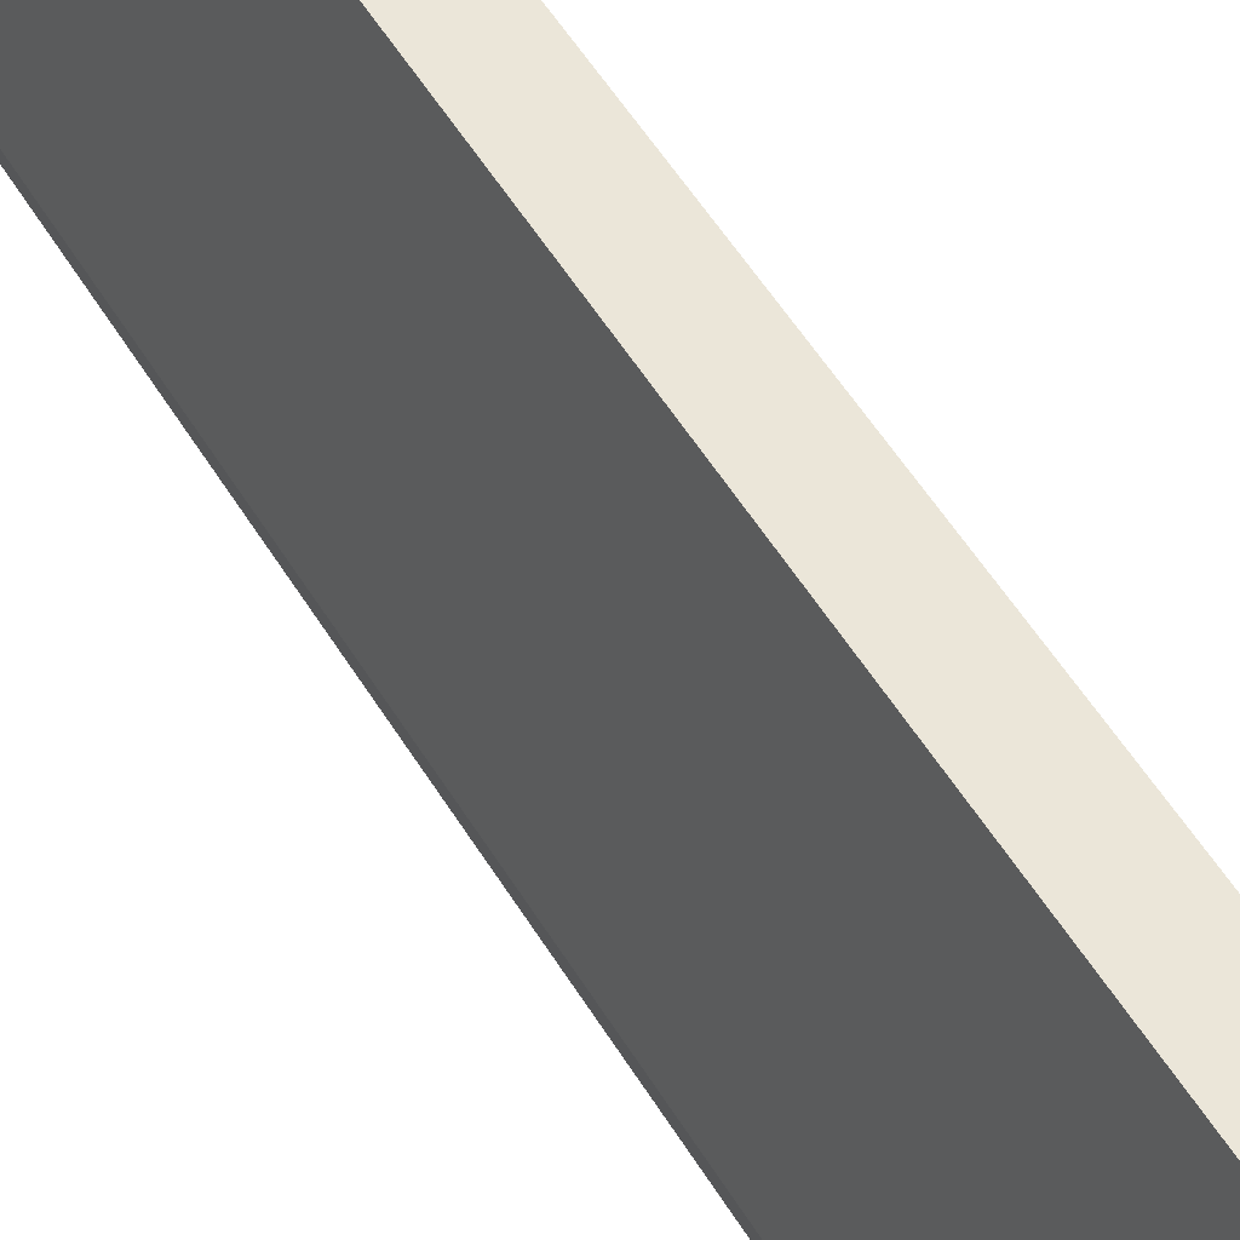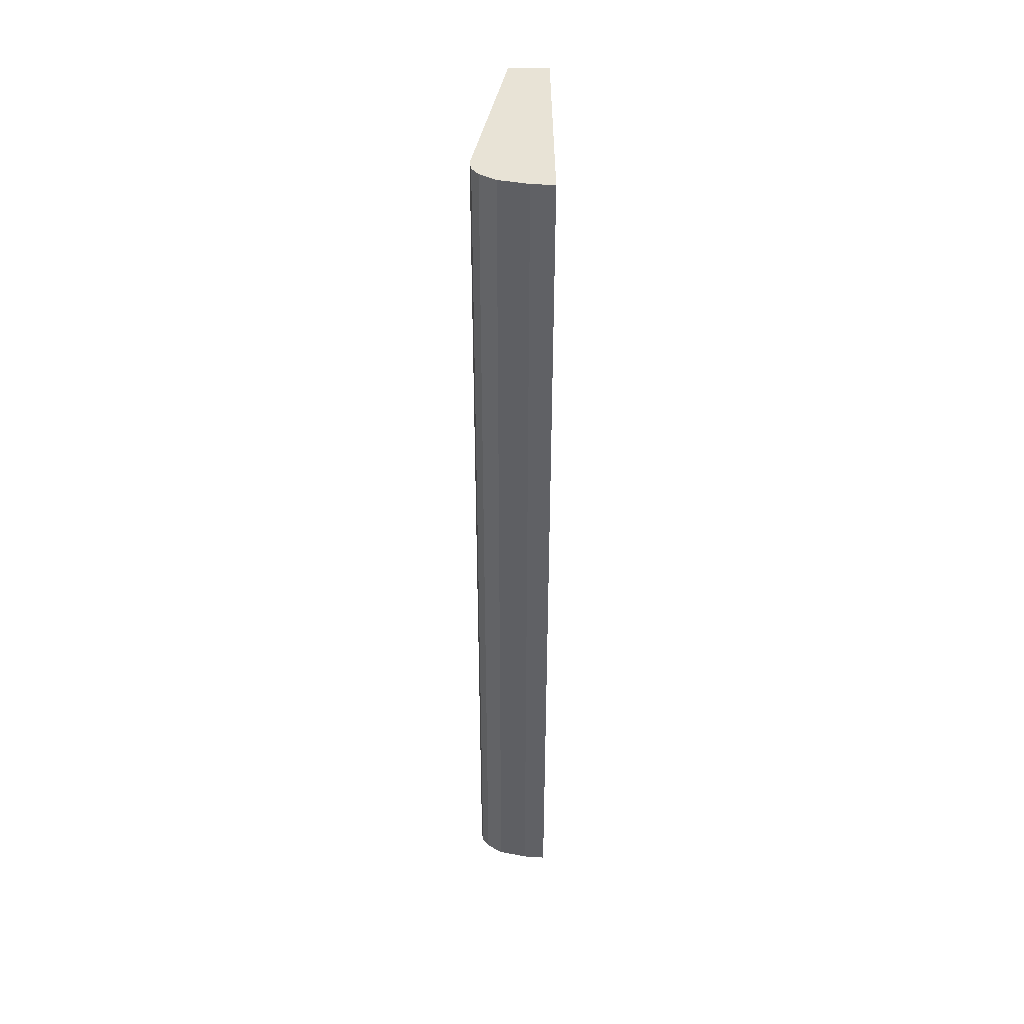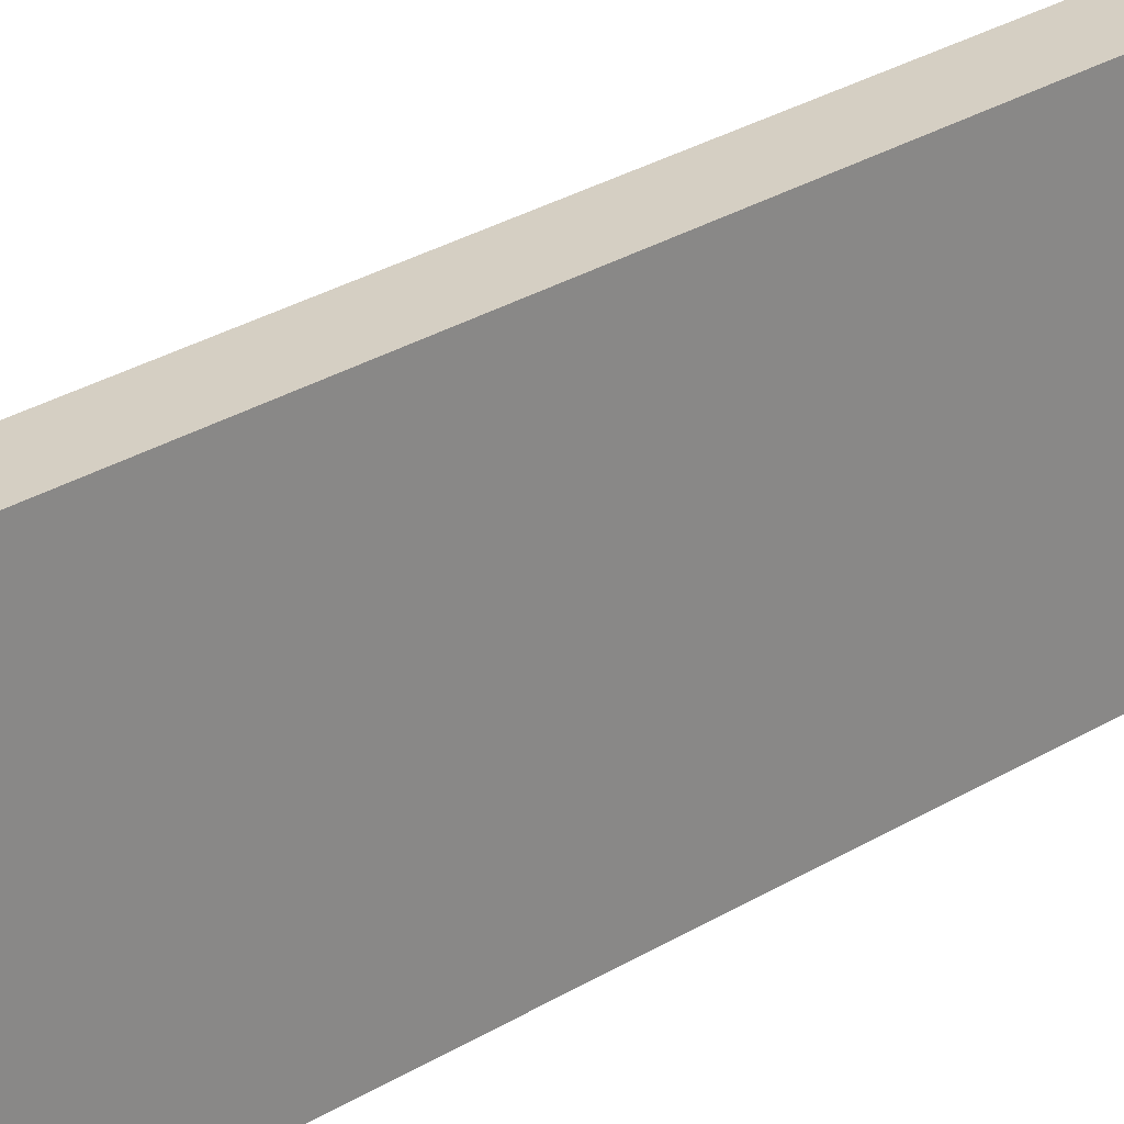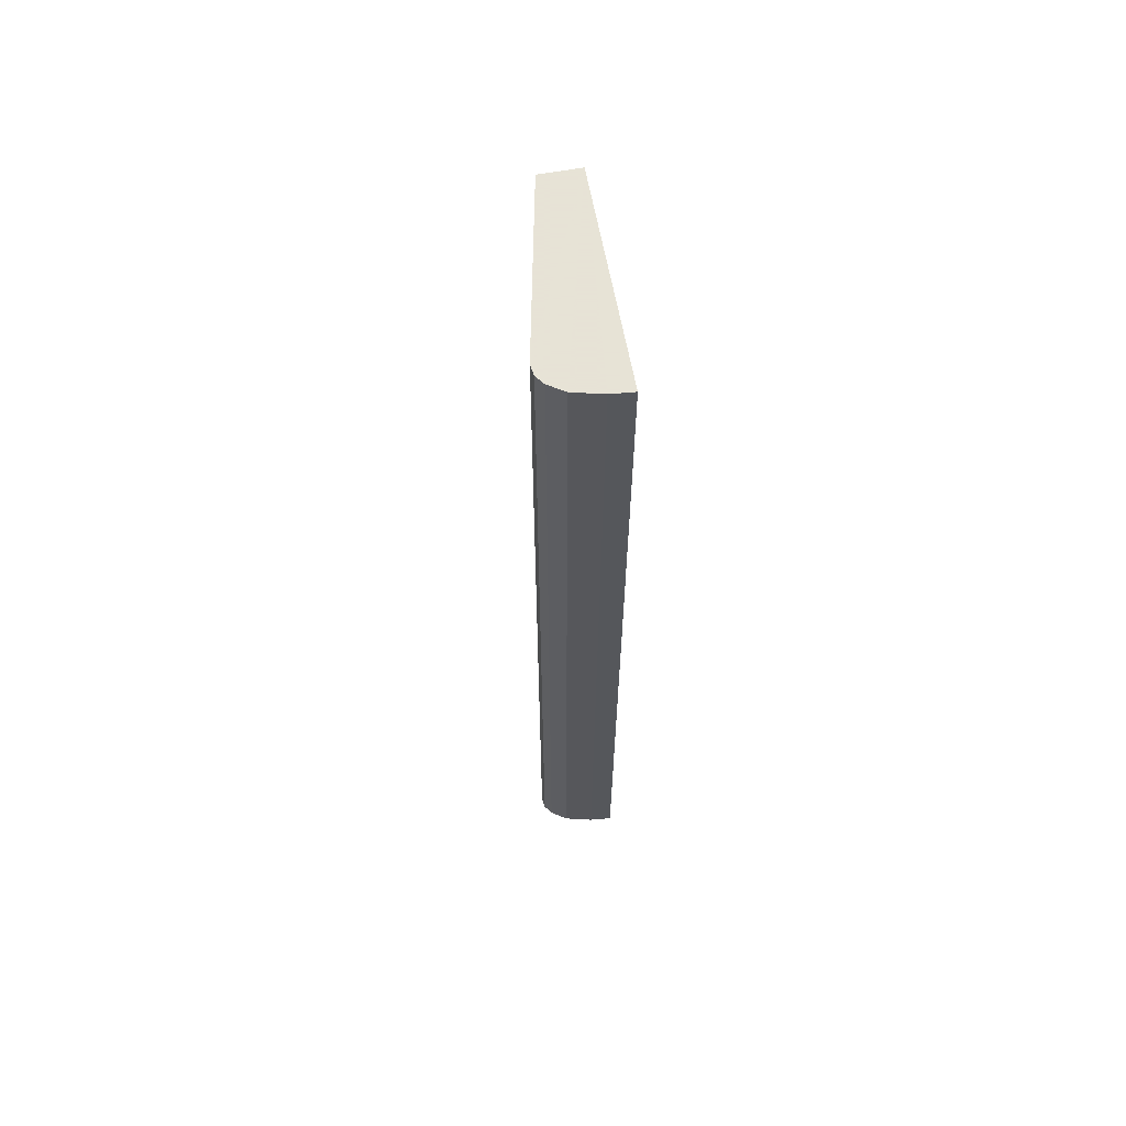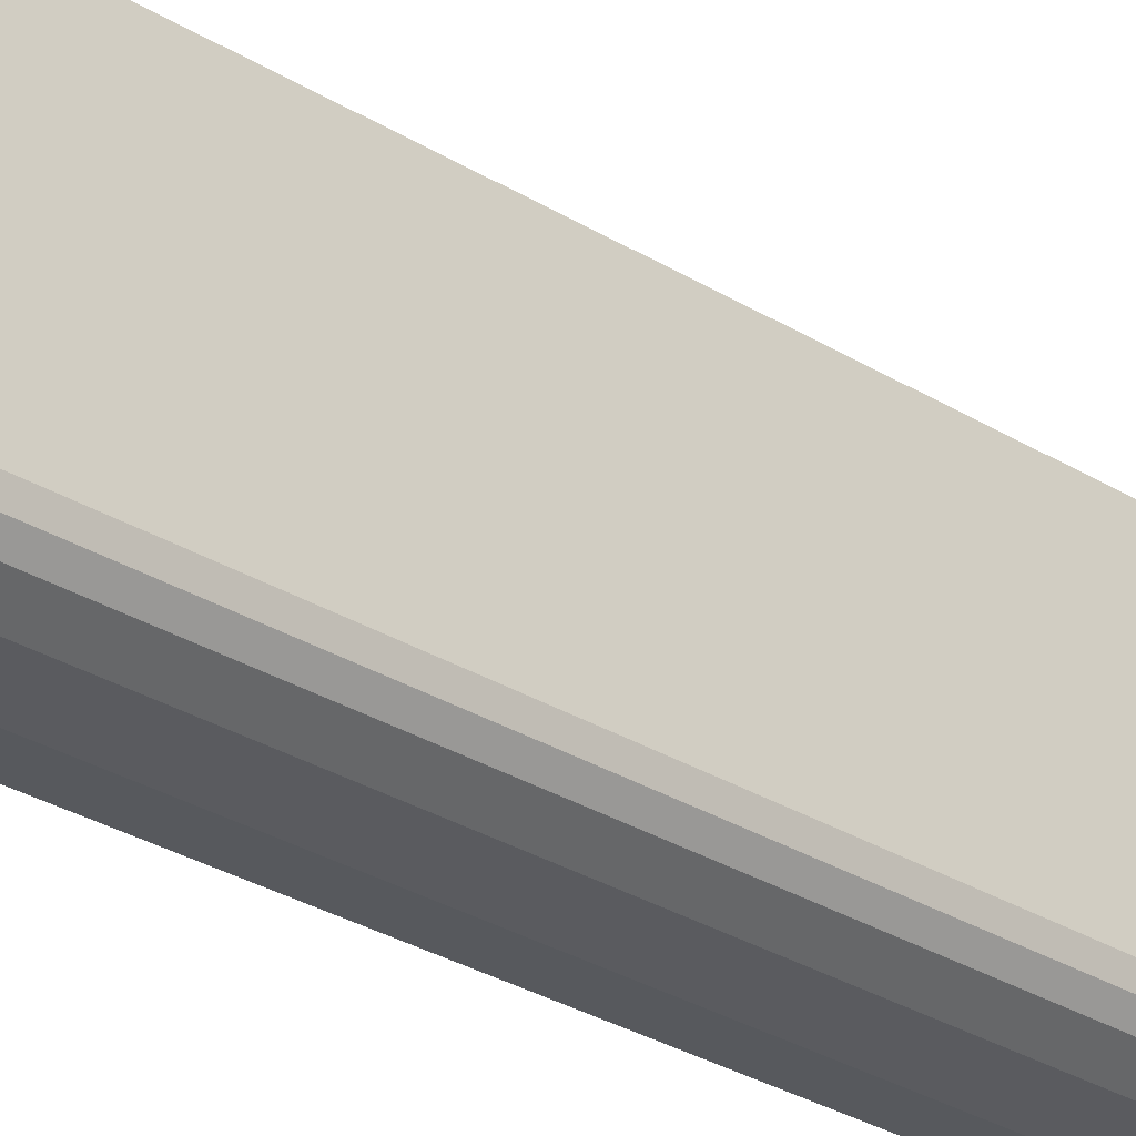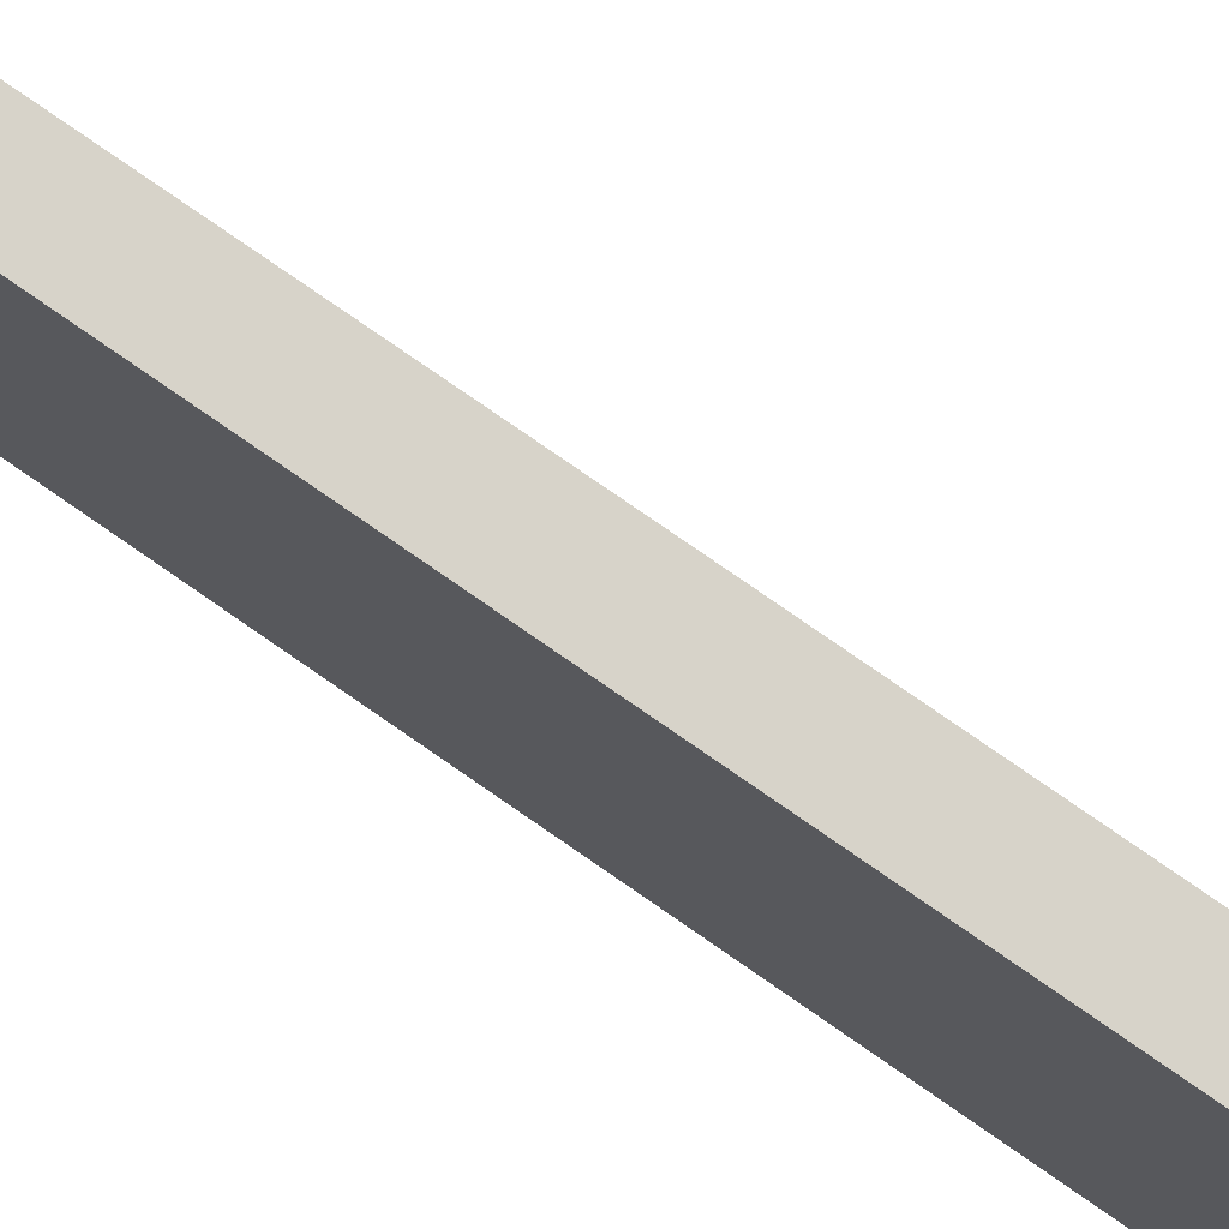
<metadata>
{"format":"obj","ext":"obj","renderer":"f3d","projection":"perspective","resolution":1024,"background":"white","views":[{"elev":48.3,"azim":151.3,"up":"+Z"},{"elev":41.6,"azim":179.7,"up":"+Y"},{"elev":26.1,"azim":-135.2,"up":"+Z"},{"elev":62.8,"azim":169.9,"up":"+Y"},{"elev":-26.2,"azim":44.5,"up":"+Z"},{"elev":76.5,"azim":-55.1,"up":"+Z"}]}
</metadata>
<code>
v  0.018 15.54 3.53
v  0.371 15.54 0.031
v  0 15.54 9.517e-16
v  0.847 15.54 0.145
v  1.106 15.54 0.31
v  1.215 15.54 0.457
v  1.239 15.54 0.633
v  0.673 15.54 3.528
v  0.673 -2.16e-16 3.528
v  1.239 -3.876e-17 0.633
v  1.215 -2.798e-17 0.457
v  1.106 -1.898e-17 0.31
v  0.847 -8.879e-18 0.145
v  0.371 -1.898e-18 0.031
v  0 0 0
v  0.018 -2.161e-16 3.53
g defaultobject
f 1 2 3
f 2 1 4
f 4 1 5
f 5 1 6
f 6 1 7
f 7 1 8
f 9 7 8
f 7 9 10
f 10 6 7
f 6 10 11
f 11 5 6
f 5 11 12
f 12 4 5
f 4 12 13
f 13 2 4
f 2 13 14
f 14 3 2
f 3 14 15
f 15 1 3
f 1 15 16
f 16 8 1
f 8 16 9
f 16 10 9
f 10 16 15
f 10 15 11
f 11 15 12
f 12 15 13
f 13 15 14

</code>
